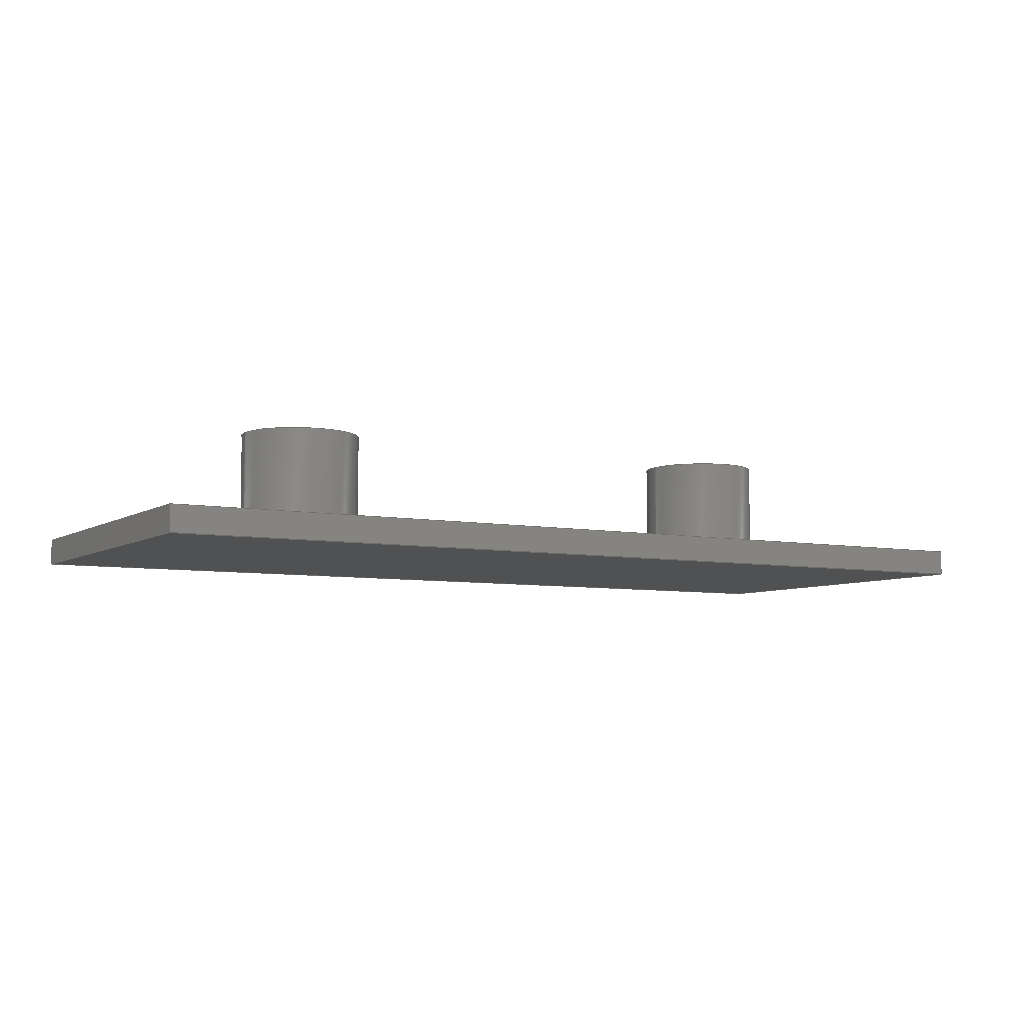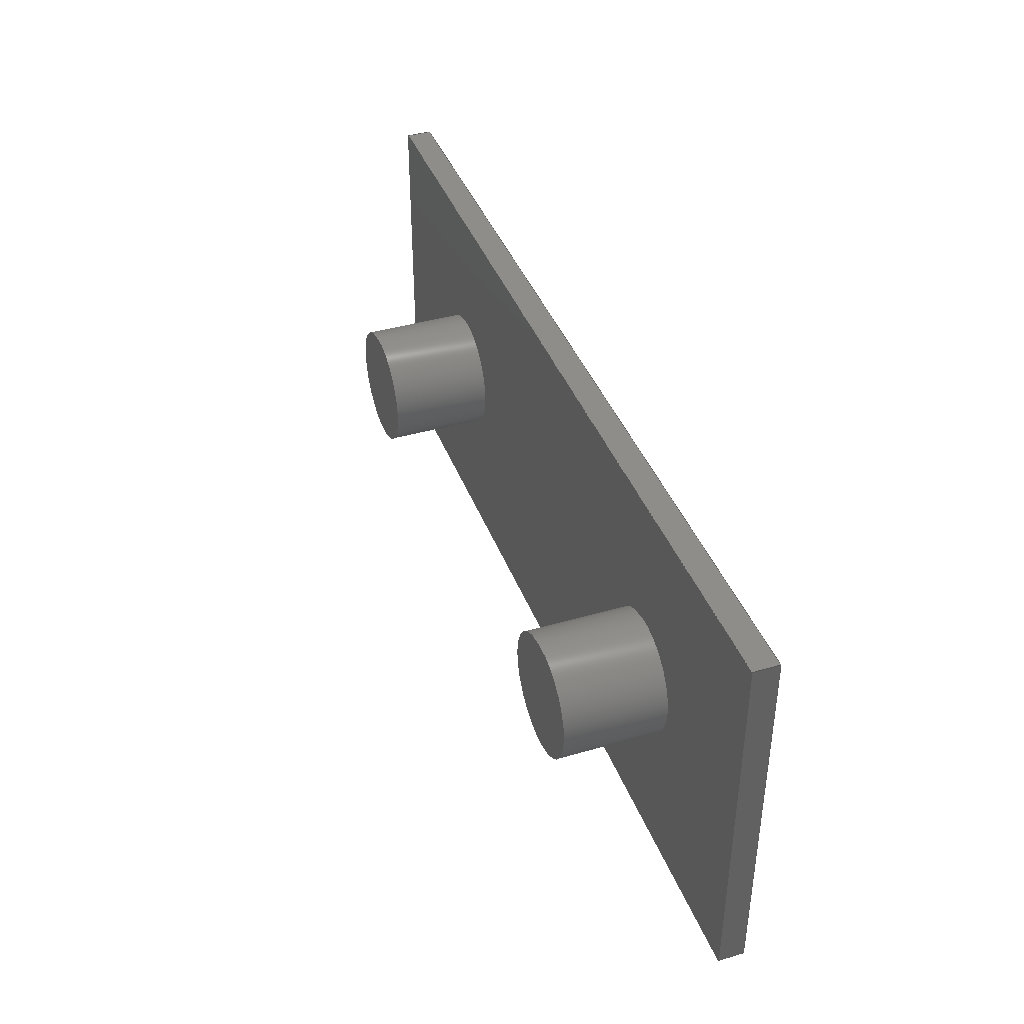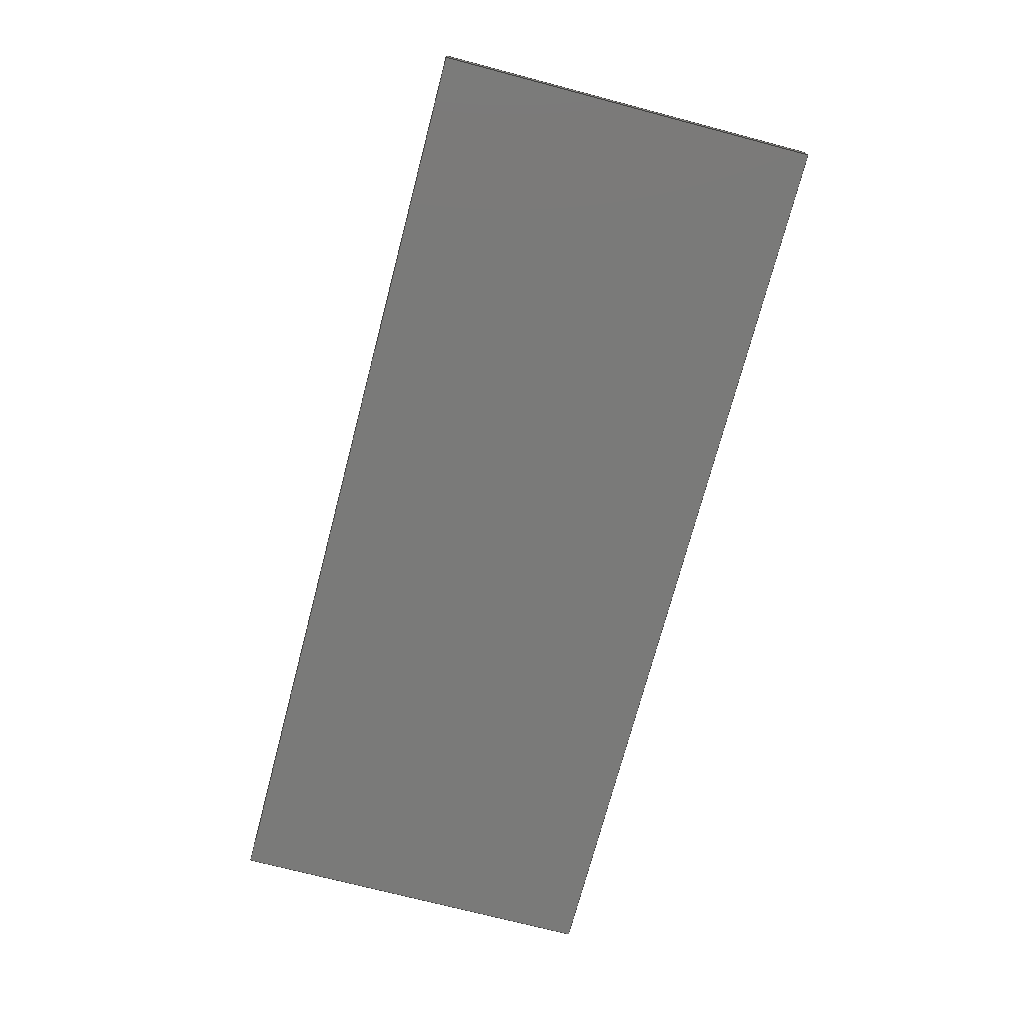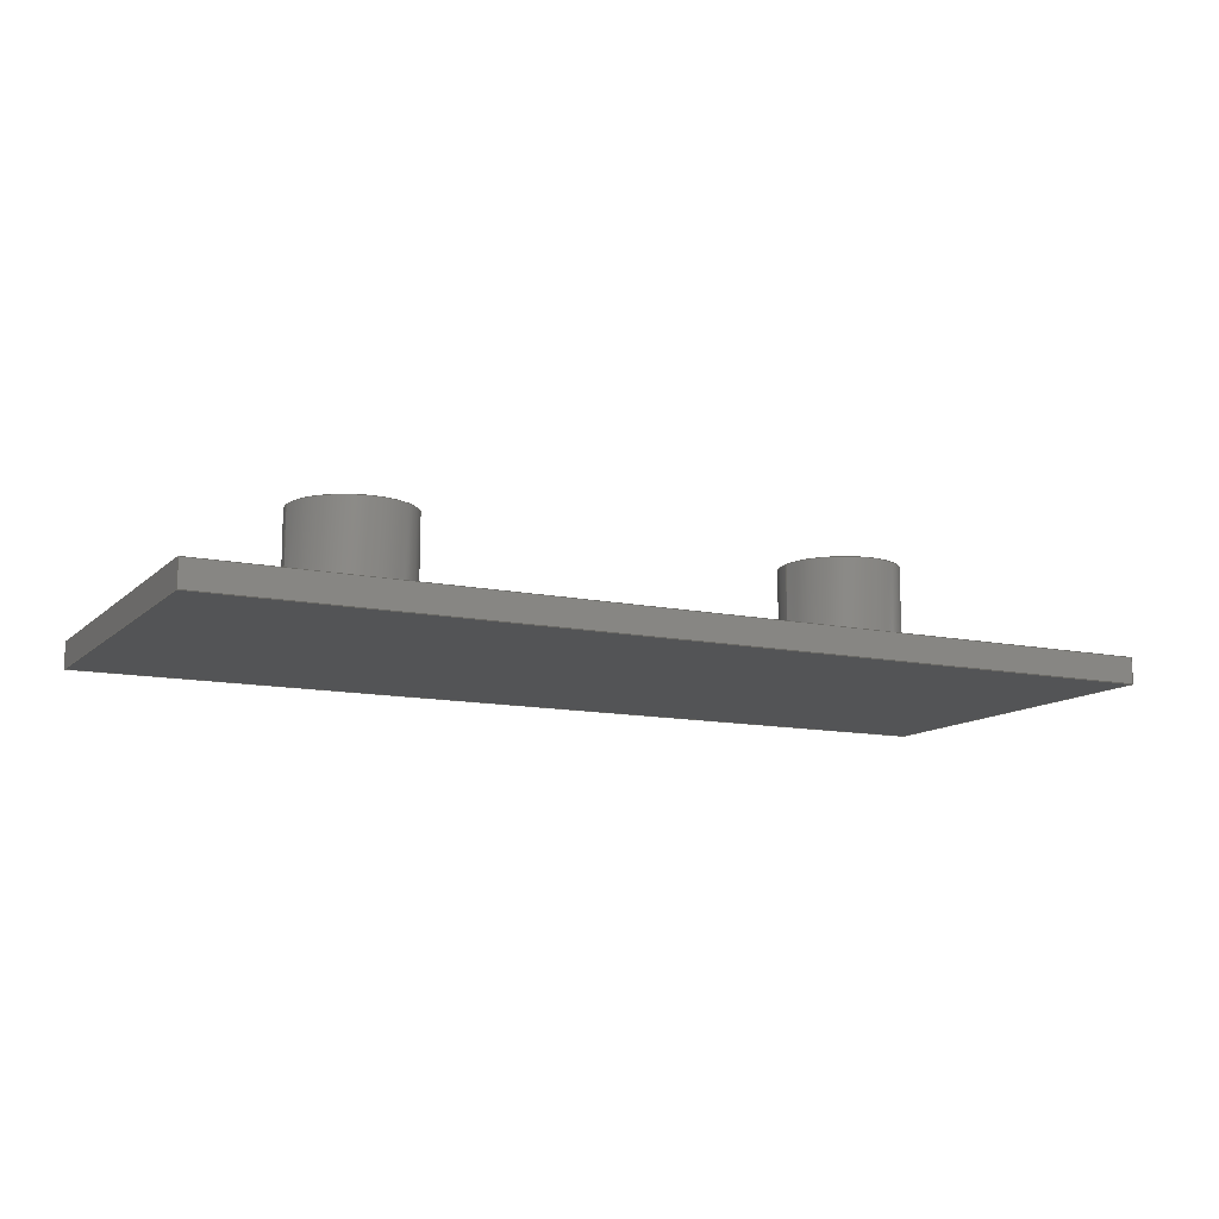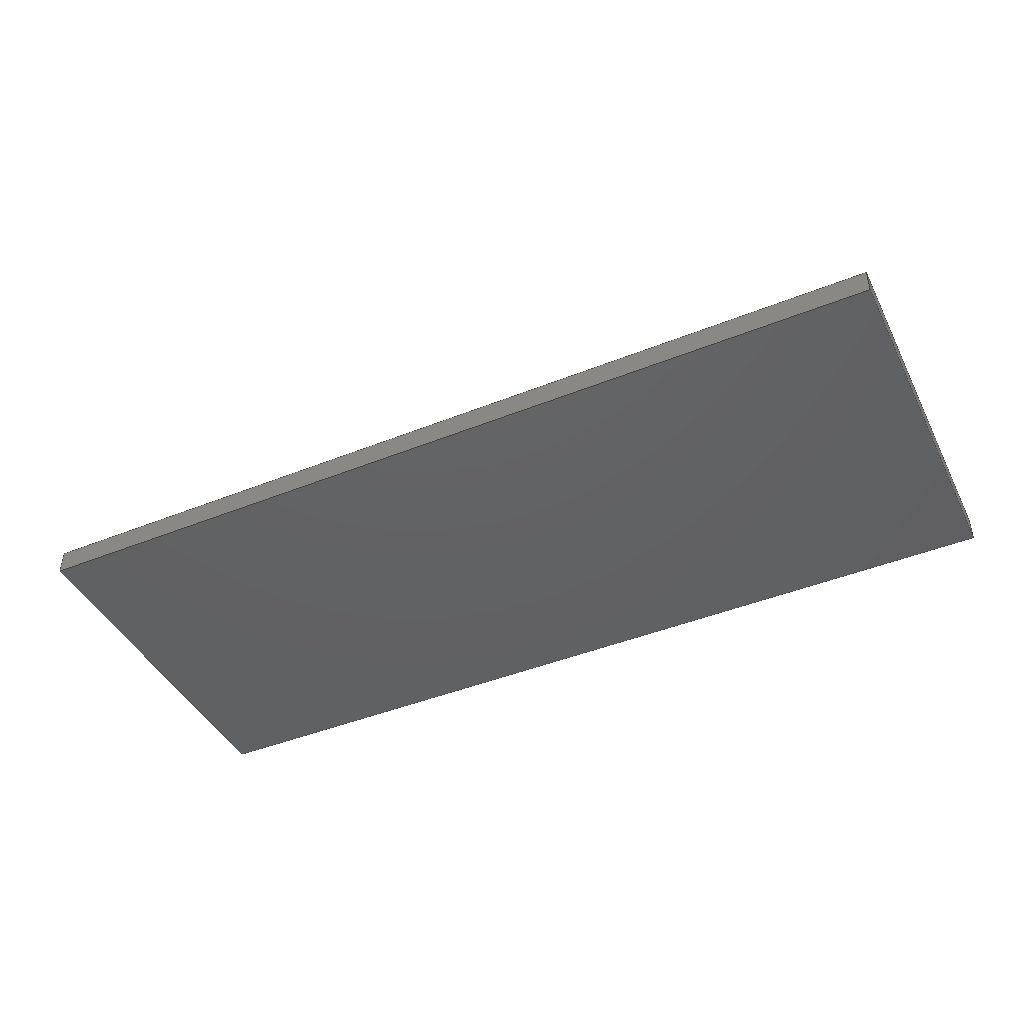
<metadata>
{"format":"step","ext":"step","renderer":"f3d","projection":"perspective","resolution":1024,"background":"white","views":[{"elev":-6.6,"azim":-30.2,"up":"+Z"},{"elev":40.3,"azim":70.3,"up":"+Y"},{"elev":-72.9,"azim":-104.7,"up":"+Z"},{"elev":-11.9,"azim":-26.9,"up":"+Z"},{"elev":-43.7,"azim":-154.6,"up":"+Z"}]}
</metadata>
<code>
ISO-10303-21;
DATA;
#1=MECHANICAL_DESIGN_GEOMETRIC_PRESENTATION_REPRESENTATION('',(#4),#264);
#2=SHAPE_REPRESENTATION_RELATIONSHIP('SRR','None',#271,#3);
#3=ADVANCED_BREP_SHAPE_REPRESENTATION('',(#5),#263);
#4=STYLED_ITEM('',(#280),#5);
#5=MANIFOLD_SOLID_BREP('Corpo1',#148);
#6=FACE_BOUND('',#35,.T.);
#7=FACE_BOUND('',#36,.T.);
#8=PLANE('',#165);
#9=PLANE('',#169);
#10=PLANE('',#170);
#11=PLANE('',#171);
#12=PLANE('',#172);
#13=PLANE('',#173);
#14=PLANE('',#174);
#15=PLANE('',#175);
#16=FACE_OUTER_BOUND('',#26,.T.);
#17=FACE_OUTER_BOUND('',#27,.T.);
#18=FACE_OUTER_BOUND('',#28,.T.);
#19=FACE_OUTER_BOUND('',#29,.T.);
#20=FACE_OUTER_BOUND('',#30,.T.);
#21=FACE_OUTER_BOUND('',#31,.T.);
#22=FACE_OUTER_BOUND('',#32,.T.);
#23=FACE_OUTER_BOUND('',#33,.T.);
#24=FACE_OUTER_BOUND('',#34,.T.);
#25=FACE_OUTER_BOUND('',#37,.T.);
#26=EDGE_LOOP('',(#100,#101,#102,#103));
#27=EDGE_LOOP('',(#104));
#28=EDGE_LOOP('',(#105,#106,#107,#108));
#29=EDGE_LOOP('',(#109));
#30=EDGE_LOOP('',(#110,#111,#112,#113));
#31=EDGE_LOOP('',(#114,#115,#116,#117));
#32=EDGE_LOOP('',(#118,#119,#120,#121));
#33=EDGE_LOOP('',(#122,#123,#124,#125));
#34=EDGE_LOOP('',(#126,#127,#128,#129));
#35=EDGE_LOOP('',(#130));
#36=EDGE_LOOP('',(#131));
#37=EDGE_LOOP('',(#132,#133,#134,#135));
#38=LINE('',#225,#52);
#39=LINE('',#232,#53);
#40=LINE('',#238,#54);
#41=LINE('',#240,#55);
#42=LINE('',#242,#56);
#43=LINE('',#243,#57);
#44=LINE('',#246,#58);
#45=LINE('',#248,#59);
#46=LINE('',#249,#60);
#47=LINE('',#252,#61);
#48=LINE('',#254,#62);
#49=LINE('',#255,#63);
#50=LINE('',#257,#64);
#51=LINE('',#258,#65);
#52=VECTOR('',#182,1.9);
#53=VECTOR('',#191,1.9);
#54=VECTOR('',#198,10);
#55=VECTOR('',#199,10);
#56=VECTOR('',#200,10);
#57=VECTOR('',#201,10);
#58=VECTOR('',#204,10);
#59=VECTOR('',#205,10);
#60=VECTOR('',#206,10);
#61=VECTOR('',#209,10);
#62=VECTOR('',#210,10);
#63=VECTOR('',#211,10);
#64=VECTOR('',#214,10);
#65=VECTOR('',#215,10);
#66=CIRCLE('',#163,1.9);
#67=CIRCLE('',#164,1.9);
#68=CIRCLE('',#167,1.9);
#69=CIRCLE('',#168,1.9);
#70=VERTEX_POINT('',#222);
#71=VERTEX_POINT('',#224);
#72=VERTEX_POINT('',#229);
#73=VERTEX_POINT('',#231);
#74=VERTEX_POINT('',#236);
#75=VERTEX_POINT('',#237);
#76=VERTEX_POINT('',#239);
#77=VERTEX_POINT('',#241);
#78=VERTEX_POINT('',#245);
#79=VERTEX_POINT('',#247);
#80=VERTEX_POINT('',#251);
#81=VERTEX_POINT('',#253);
#82=EDGE_CURVE('',#70,#70,#66,.T.);
#83=EDGE_CURVE('',#70,#71,#38,.T.);
#84=EDGE_CURVE('',#71,#71,#67,.T.);
#85=EDGE_CURVE('',#72,#72,#68,.T.);
#86=EDGE_CURVE('',#72,#73,#39,.T.);
#87=EDGE_CURVE('',#73,#73,#69,.T.);
#88=EDGE_CURVE('',#74,#75,#40,.T.);
#89=EDGE_CURVE('',#74,#76,#41,.T.);
#90=EDGE_CURVE('',#77,#76,#42,.T.);
#91=EDGE_CURVE('',#75,#77,#43,.T.);
#92=EDGE_CURVE('',#75,#78,#44,.T.);
#93=EDGE_CURVE('',#79,#77,#45,.T.);
#94=EDGE_CURVE('',#78,#79,#46,.T.);
#95=EDGE_CURVE('',#78,#80,#47,.T.);
#96=EDGE_CURVE('',#81,#79,#48,.T.);
#97=EDGE_CURVE('',#80,#81,#49,.T.);
#98=EDGE_CURVE('',#80,#74,#50,.T.);
#99=EDGE_CURVE('',#76,#81,#51,.T.);
#100=ORIENTED_EDGE('',*,*,#82,.F.);
#101=ORIENTED_EDGE('',*,*,#83,.T.);
#102=ORIENTED_EDGE('',*,*,#84,.F.);
#103=ORIENTED_EDGE('',*,*,#83,.F.);
#104=ORIENTED_EDGE('',*,*,#82,.T.);
#105=ORIENTED_EDGE('',*,*,#85,.F.);
#106=ORIENTED_EDGE('',*,*,#86,.T.);
#107=ORIENTED_EDGE('',*,*,#87,.F.);
#108=ORIENTED_EDGE('',*,*,#86,.F.);
#109=ORIENTED_EDGE('',*,*,#85,.T.);
#110=ORIENTED_EDGE('',*,*,#88,.F.);
#111=ORIENTED_EDGE('',*,*,#89,.T.);
#112=ORIENTED_EDGE('',*,*,#90,.F.);
#113=ORIENTED_EDGE('',*,*,#91,.F.);
#114=ORIENTED_EDGE('',*,*,#92,.F.);
#115=ORIENTED_EDGE('',*,*,#91,.T.);
#116=ORIENTED_EDGE('',*,*,#93,.F.);
#117=ORIENTED_EDGE('',*,*,#94,.F.);
#118=ORIENTED_EDGE('',*,*,#95,.F.);
#119=ORIENTED_EDGE('',*,*,#94,.T.);
#120=ORIENTED_EDGE('',*,*,#96,.F.);
#121=ORIENTED_EDGE('',*,*,#97,.F.);
#122=ORIENTED_EDGE('',*,*,#98,.F.);
#123=ORIENTED_EDGE('',*,*,#97,.T.);
#124=ORIENTED_EDGE('',*,*,#99,.F.);
#125=ORIENTED_EDGE('',*,*,#89,.F.);
#126=ORIENTED_EDGE('',*,*,#99,.T.);
#127=ORIENTED_EDGE('',*,*,#96,.T.);
#128=ORIENTED_EDGE('',*,*,#93,.T.);
#129=ORIENTED_EDGE('',*,*,#90,.T.);
#130=ORIENTED_EDGE('',*,*,#87,.T.);
#131=ORIENTED_EDGE('',*,*,#84,.T.);
#132=ORIENTED_EDGE('',*,*,#98,.T.);
#133=ORIENTED_EDGE('',*,*,#88,.T.);
#134=ORIENTED_EDGE('',*,*,#92,.T.);
#135=ORIENTED_EDGE('',*,*,#95,.T.);
#136=CYLINDRICAL_SURFACE('',#162,1.9);
#137=CYLINDRICAL_SURFACE('',#166,1.9);
#138=ADVANCED_FACE('',(#16),#136,.T.);
#139=ADVANCED_FACE('',(#17),#8,.T.);
#140=ADVANCED_FACE('',(#18),#137,.T.);
#141=ADVANCED_FACE('',(#19),#9,.T.);
#142=ADVANCED_FACE('',(#20),#10,.T.);
#143=ADVANCED_FACE('',(#21),#11,.T.);
#144=ADVANCED_FACE('',(#22),#12,.T.);
#145=ADVANCED_FACE('',(#23),#13,.T.);
#146=ADVANCED_FACE('',(#24,#6,#7),#14,.T.);
#147=ADVANCED_FACE('',(#25),#15,.F.);
#148=CLOSED_SHELL('',(#138,#139,#140,#141,#142,#143,#144,#145,#146,#147));
#149=DERIVED_UNIT_ELEMENT(#151,1);
#150=DERIVED_UNIT_ELEMENT(#266,-3);
#151=(
MASS_UNIT()
NAMED_UNIT(*)
SI_UNIT(.KILO.,.GRAM.)
);
#152=DERIVED_UNIT((#149,#150));
#153=MEASURE_REPRESENTATION_ITEM('density measure',
POSITIVE_RATIO_MEASURE(7850),#152);
#154=PROPERTY_DEFINITION_REPRESENTATION(#159,#156);
#155=PROPERTY_DEFINITION_REPRESENTATION(#160,#157);
#156=REPRESENTATION('material name',(#158),#263);
#157=REPRESENTATION('density',(#153),#263);
#158=DESCRIPTIVE_REPRESENTATION_ITEM('Acciaio','Acciaio');
#159=PROPERTY_DEFINITION('material property','material name',#273);
#160=PROPERTY_DEFINITION('material property','density of part',#273);
#161=AXIS2_PLACEMENT_3D('',#220,#176,#177);
#162=AXIS2_PLACEMENT_3D('',#221,#178,#179);
#163=AXIS2_PLACEMENT_3D('',#223,#180,#181);
#164=AXIS2_PLACEMENT_3D('',#226,#183,#184);
#165=AXIS2_PLACEMENT_3D('',#227,#185,#186);
#166=AXIS2_PLACEMENT_3D('',#228,#187,#188);
#167=AXIS2_PLACEMENT_3D('',#230,#189,#190);
#168=AXIS2_PLACEMENT_3D('',#233,#192,#193);
#169=AXIS2_PLACEMENT_3D('',#234,#194,#195);
#170=AXIS2_PLACEMENT_3D('',#235,#196,#197);
#171=AXIS2_PLACEMENT_3D('',#244,#202,#203);
#172=AXIS2_PLACEMENT_3D('',#250,#207,#208);
#173=AXIS2_PLACEMENT_3D('',#256,#212,#213);
#174=AXIS2_PLACEMENT_3D('',#259,#216,#217);
#175=AXIS2_PLACEMENT_3D('',#260,#218,#219);
#176=DIRECTION('axis',(0,0,1));
#177=DIRECTION('refdir',(1,0,0));
#178=DIRECTION('center_axis',(0,0,1));
#179=DIRECTION('ref_axis',(1,0,0));
#180=DIRECTION('center_axis',(0,0,1));
#181=DIRECTION('ref_axis',(1,0,0));
#182=DIRECTION('',(0,0,-1));
#183=DIRECTION('center_axis',(0,0,-1));
#184=DIRECTION('ref_axis',(1,0,0));
#185=DIRECTION('center_axis',(0,0,1));
#186=DIRECTION('ref_axis',(1,0,0));
#187=DIRECTION('center_axis',(0,0,1));
#188=DIRECTION('ref_axis',(1,0,0));
#189=DIRECTION('center_axis',(0,0,1));
#190=DIRECTION('ref_axis',(1,0,0));
#191=DIRECTION('',(0,0,-1));
#192=DIRECTION('center_axis',(0,0,-1));
#193=DIRECTION('ref_axis',(1,0,0));
#194=DIRECTION('center_axis',(0,0,1));
#195=DIRECTION('ref_axis',(1,0,0));
#196=DIRECTION('center_axis',(1,-3.763e-16,0));
#197=DIRECTION('ref_axis',(3.763e-16,1,0));
#198=DIRECTION('',(-3.763e-16,-1,0));
#199=DIRECTION('',(0,0,1));
#200=DIRECTION('',(3.763e-16,1,0));
#201=DIRECTION('',(0,0,1));
#202=DIRECTION('center_axis',(3.855e-17,-1,0));
#203=DIRECTION('ref_axis',(1,3.855e-17,0));
#204=DIRECTION('',(-1,-3.855e-17,0));
#205=DIRECTION('',(1,3.855e-17,0));
#206=DIRECTION('',(0,0,1));
#207=DIRECTION('center_axis',(-1,9.409e-17,0));
#208=DIRECTION('ref_axis',(-9.409e-17,-1,0));
#209=DIRECTION('',(9.409e-17,1,0));
#210=DIRECTION('',(-9.409e-17,-1,0));
#211=DIRECTION('',(0,0,1));
#212=DIRECTION('center_axis',(-2.313e-16,1,0));
#213=DIRECTION('ref_axis',(-1,-2.313e-16,0));
#214=DIRECTION('',(1,2.313e-16,0));
#215=DIRECTION('',(-1,-2.313e-16,0));
#216=DIRECTION('center_axis',(0,0,1));
#217=DIRECTION('ref_axis',(1,0,0));
#218=DIRECTION('center_axis',(0,0,1));
#219=DIRECTION('ref_axis',(1,0,0));
#220=CARTESIAN_POINT('',(0,0,0));
#221=CARTESIAN_POINT('Origin',(30.51,12.47,0));
#222=CARTESIAN_POINT('',(28.61,12.47,4));
#223=CARTESIAN_POINT('Origin',(30.51,12.47,4));
#224=CARTESIAN_POINT('',(28.61,12.47,0.8));
#225=CARTESIAN_POINT('',(28.61,12.47,0));
#226=CARTESIAN_POINT('Origin',(30.51,12.47,0.8));
#227=CARTESIAN_POINT('Origin',(30.51,12.47,4));
#228=CARTESIAN_POINT('Origin',(14.51,12.47,0));
#229=CARTESIAN_POINT('',(12.61,12.47,4));
#230=CARTESIAN_POINT('Origin',(14.51,12.47,4));
#231=CARTESIAN_POINT('',(12.61,12.47,0.8));
#232=CARTESIAN_POINT('',(12.61,12.47,0));
#233=CARTESIAN_POINT('Origin',(14.51,12.47,0.8));
#234=CARTESIAN_POINT('Origin',(14.51,12.47,4));
#235=CARTESIAN_POINT('Origin',(36.91,6.569,0));
#236=CARTESIAN_POINT('',(36.91,18.37,0));
#237=CARTESIAN_POINT('',(36.91,6.569,0));
#238=CARTESIAN_POINT('',(36.91,18.37,0));
#239=CARTESIAN_POINT('',(36.91,18.37,0.8));
#240=CARTESIAN_POINT('',(36.91,18.37,0));
#241=CARTESIAN_POINT('',(36.91,6.569,0.8));
#242=CARTESIAN_POINT('',(36.91,18.37,0.8));
#243=CARTESIAN_POINT('',(36.91,6.569,0));
#244=CARTESIAN_POINT('Origin',(8.11,6.569,0));
#245=CARTESIAN_POINT('',(8.11,6.569,0));
#246=CARTESIAN_POINT('',(36.91,6.569,0));
#247=CARTESIAN_POINT('',(8.11,6.569,0.8));
#248=CARTESIAN_POINT('',(36.91,6.569,0.8));
#249=CARTESIAN_POINT('',(8.11,6.569,0));
#250=CARTESIAN_POINT('Origin',(8.11,18.37,0));
#251=CARTESIAN_POINT('',(8.11,18.37,0));
#252=CARTESIAN_POINT('',(8.11,6.569,0));
#253=CARTESIAN_POINT('',(8.11,18.37,0.8));
#254=CARTESIAN_POINT('',(8.11,6.569,0.8));
#255=CARTESIAN_POINT('',(8.11,18.37,0));
#256=CARTESIAN_POINT('Origin',(36.91,18.37,0));
#257=CARTESIAN_POINT('',(8.11,18.37,0));
#258=CARTESIAN_POINT('',(8.11,18.37,0.8));
#259=CARTESIAN_POINT('Origin',(22.51,12.47,0.8));
#260=CARTESIAN_POINT('Origin',(22.51,12.47,0));
#261=UNCERTAINTY_MEASURE_WITH_UNIT(LENGTH_MEASURE(0.01),#265,
'DISTANCE_ACCURACY_VALUE',
'Maximum model space distance between geometric entities at asserted c
onnectivities');
#262=UNCERTAINTY_MEASURE_WITH_UNIT(LENGTH_MEASURE(0.01),#265,
'DISTANCE_ACCURACY_VALUE',
'Maximum model space distance between geometric entities at asserted c
onnectivities');
#263=(
GEOMETRIC_REPRESENTATION_CONTEXT(3)
GLOBAL_UNCERTAINTY_ASSIGNED_CONTEXT((#261))
GLOBAL_UNIT_ASSIGNED_CONTEXT((#265,#267,#268))
REPRESENTATION_CONTEXT('','3D')
);
#264=(
GEOMETRIC_REPRESENTATION_CONTEXT(3)
GLOBAL_UNCERTAINTY_ASSIGNED_CONTEXT((#262))
GLOBAL_UNIT_ASSIGNED_CONTEXT((#265,#267,#268))
REPRESENTATION_CONTEXT('','3D')
);
#265=(
LENGTH_UNIT()
NAMED_UNIT(*)
SI_UNIT(.MILLI.,.METRE.)
);
#266=(
LENGTH_UNIT()
NAMED_UNIT(*)
SI_UNIT($,.METRE.)
);
#267=(
NAMED_UNIT(*)
PLANE_ANGLE_UNIT()
SI_UNIT($,.RADIAN.)
);
#268=(
NAMED_UNIT(*)
SI_UNIT($,.STERADIAN.)
SOLID_ANGLE_UNIT()
);
#269=SHAPE_DEFINITION_REPRESENTATION(#270,#271);
#270=PRODUCT_DEFINITION_SHAPE('',$,#273);
#271=SHAPE_REPRESENTATION('',(#161),#263);
#272=PRODUCT_DEFINITION_CONTEXT('part definition',#277,'design');
#273=PRODUCT_DEFINITION('Label','Label v3',#274,#272);
#274=PRODUCT_DEFINITION_FORMATION('',$,#279);
#275=PRODUCT_RELATED_PRODUCT_CATEGORY('Label v3','Label v3',(#279));
#276=APPLICATION_PROTOCOL_DEFINITION('international standard',
'ap242_managed_model_based_3d_engineering',2011,#277);
#277=APPLICATION_CONTEXT('Managed model based 3d engineering');
#278=PRODUCT_CONTEXT('part definition',#277,'mechanical');
#279=PRODUCT('Label','Label v3',$,(#278));
#280=PRESENTATION_STYLE_ASSIGNMENT((#281));
#281=SURFACE_STYLE_USAGE(.BOTH.,#282);
#282=SURFACE_SIDE_STYLE('',(#283));
#283=SURFACE_STYLE_FILL_AREA(#284);
#284=FILL_AREA_STYLE('Acciaio - Satinato',(#285));
#285=FILL_AREA_STYLE_COLOUR('Acciaio - Satinato',#286);
#286=COLOUR_RGB('Acciaio - Satinato',0.6275,0.6275,
0.6275);
ENDSEC;
END-ISO-10303-21;

</code>
